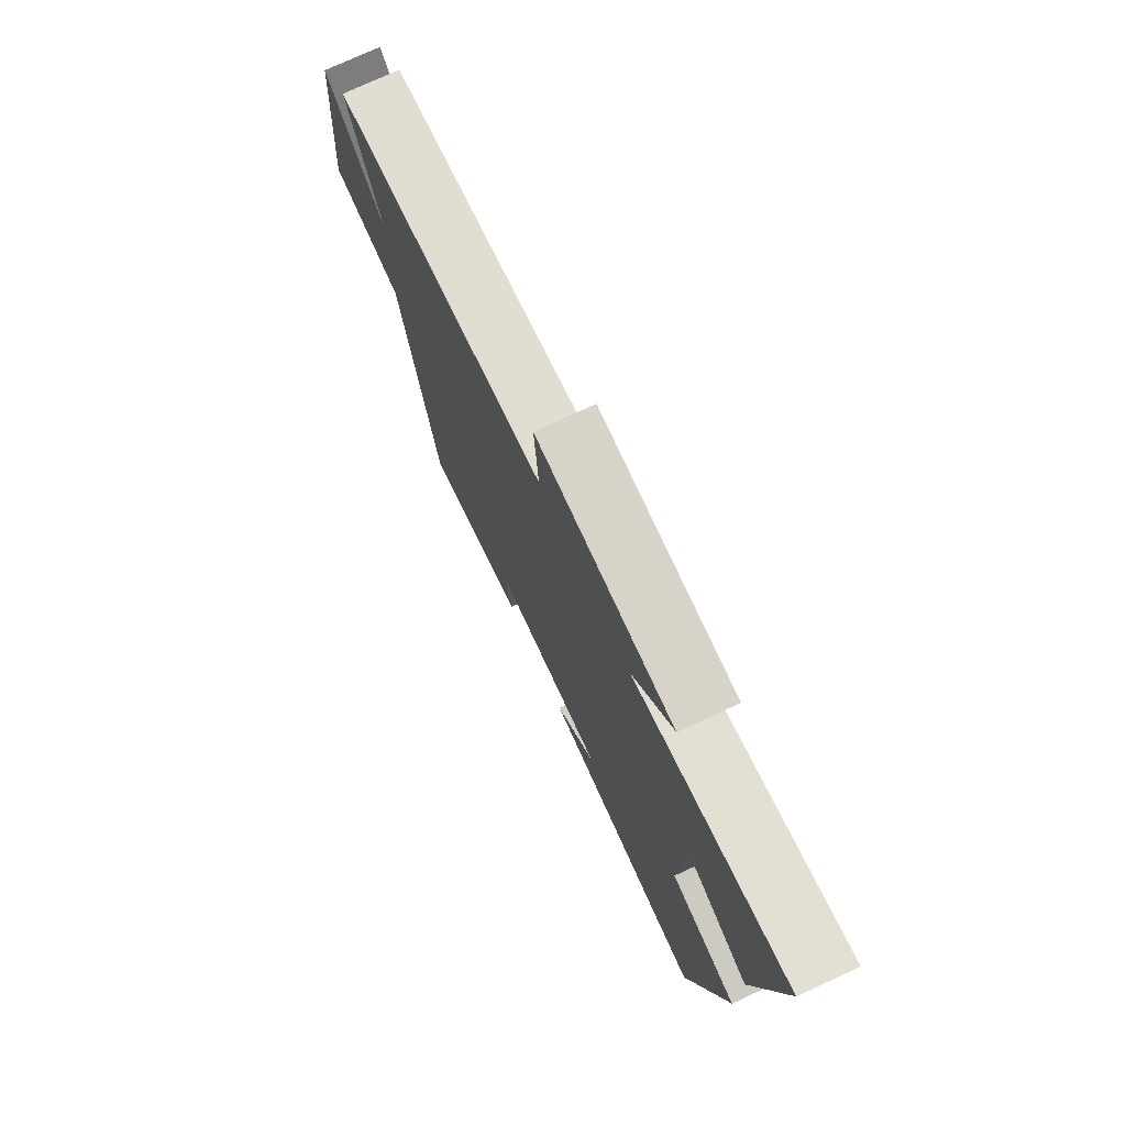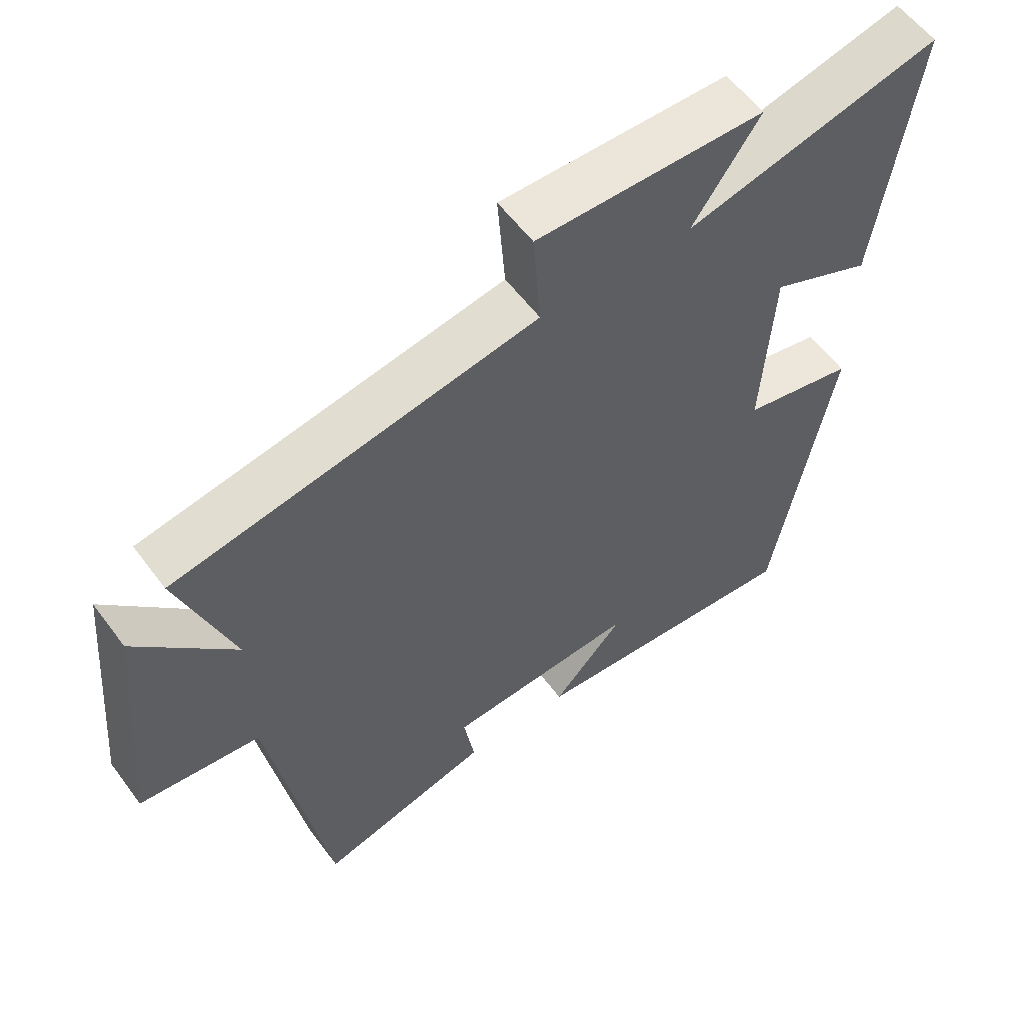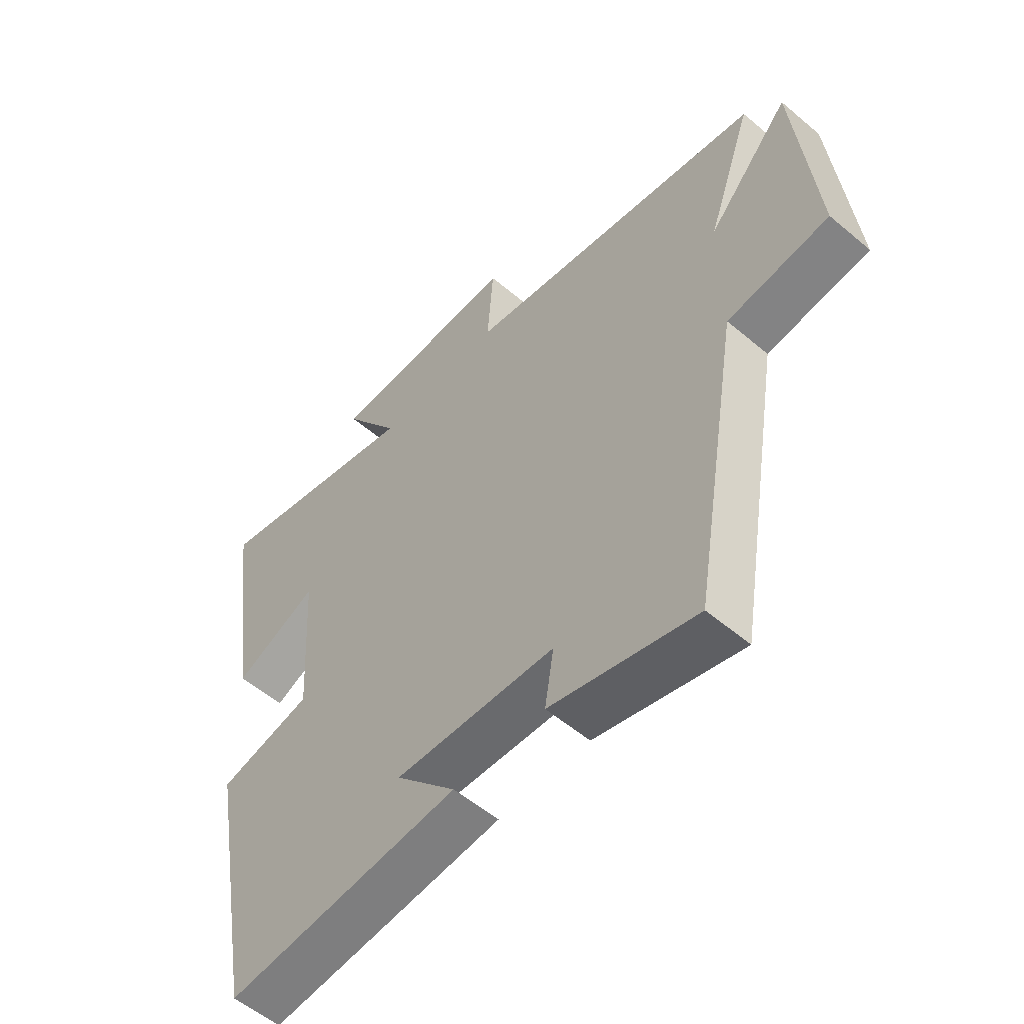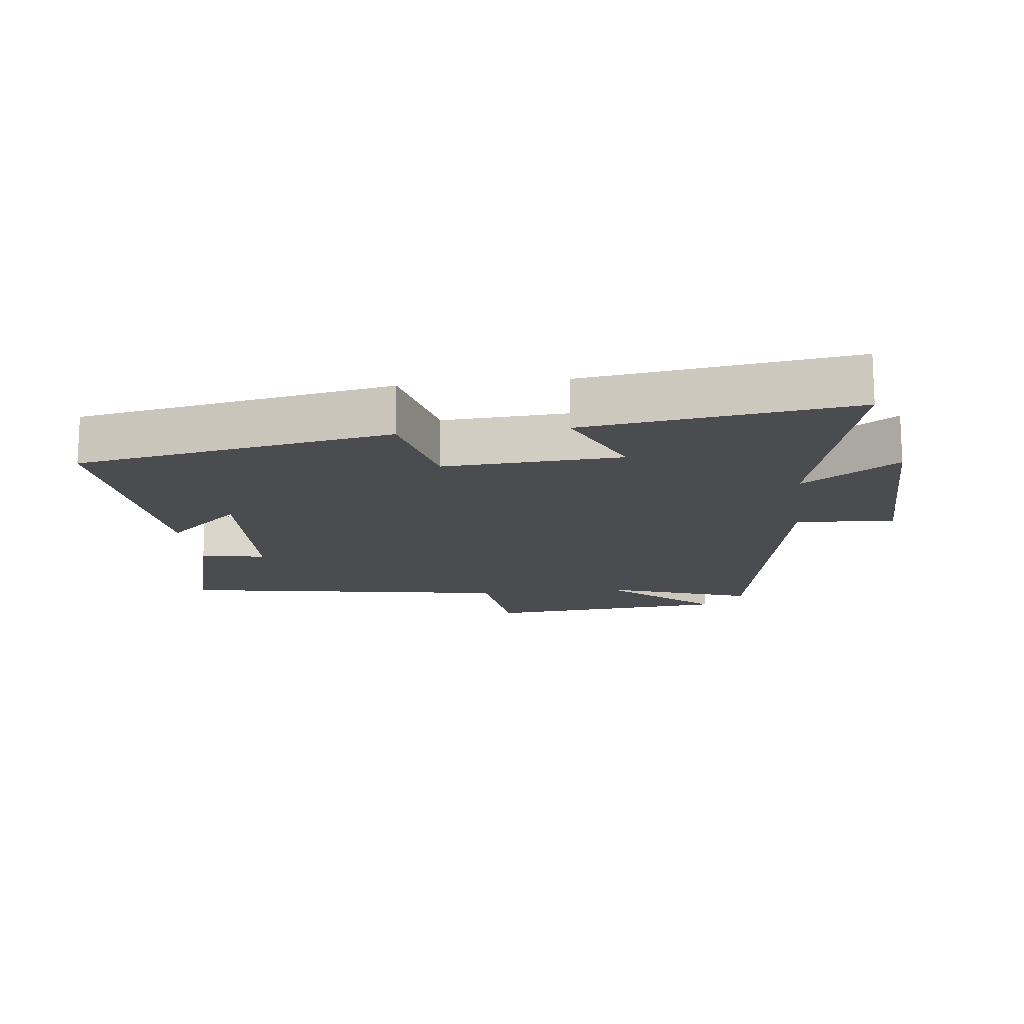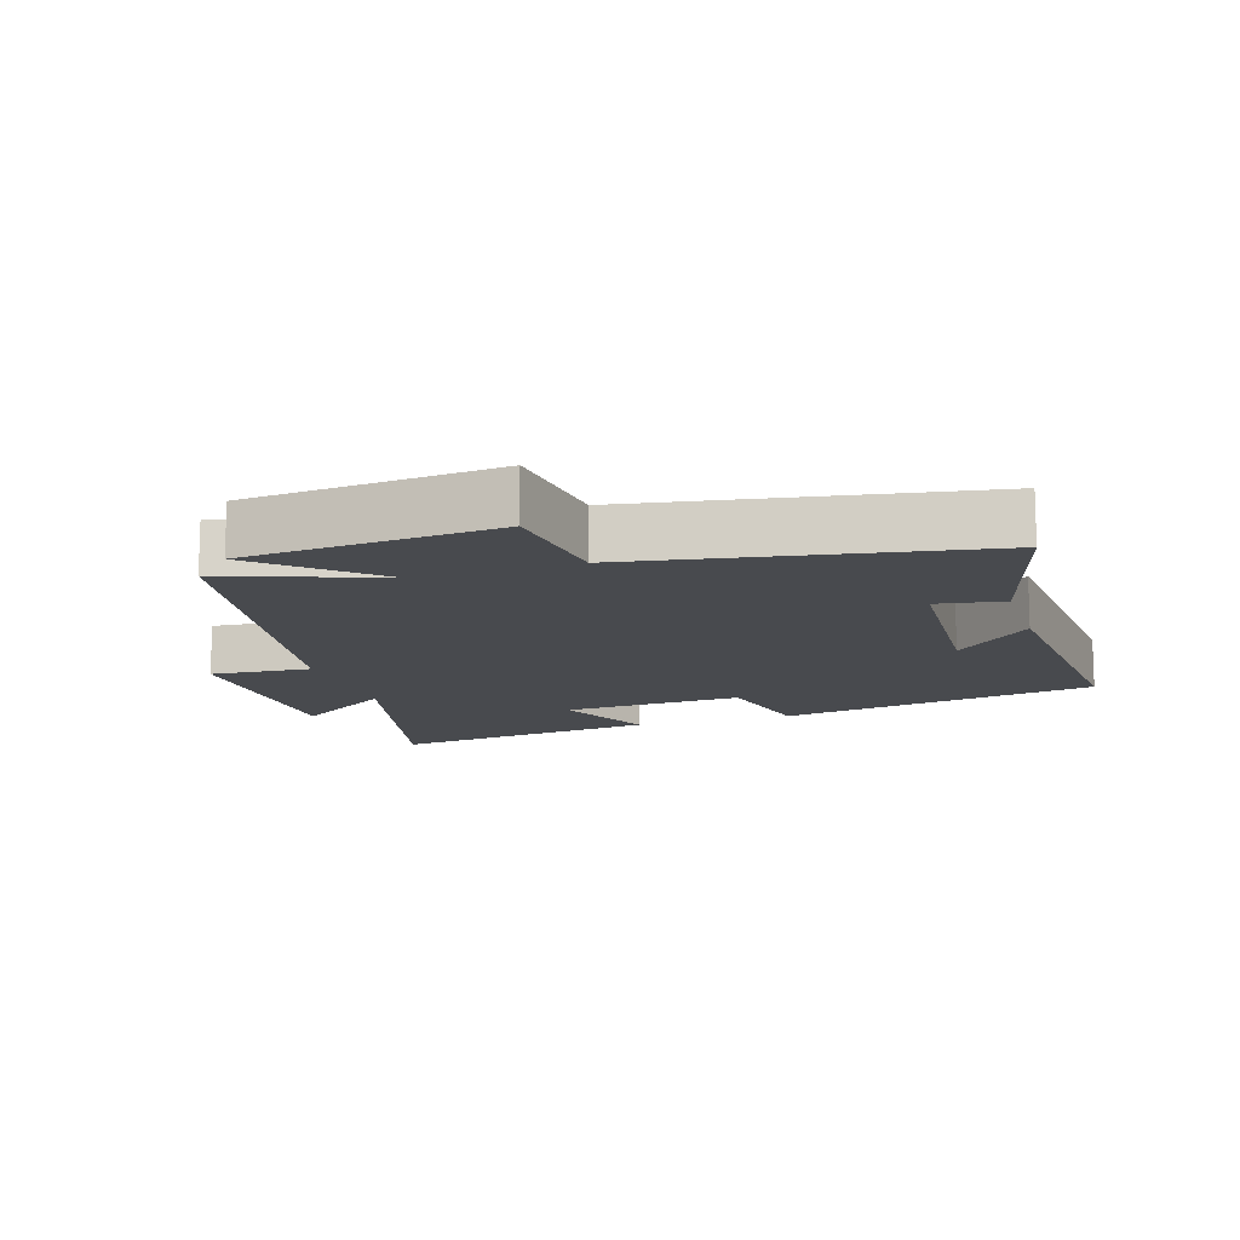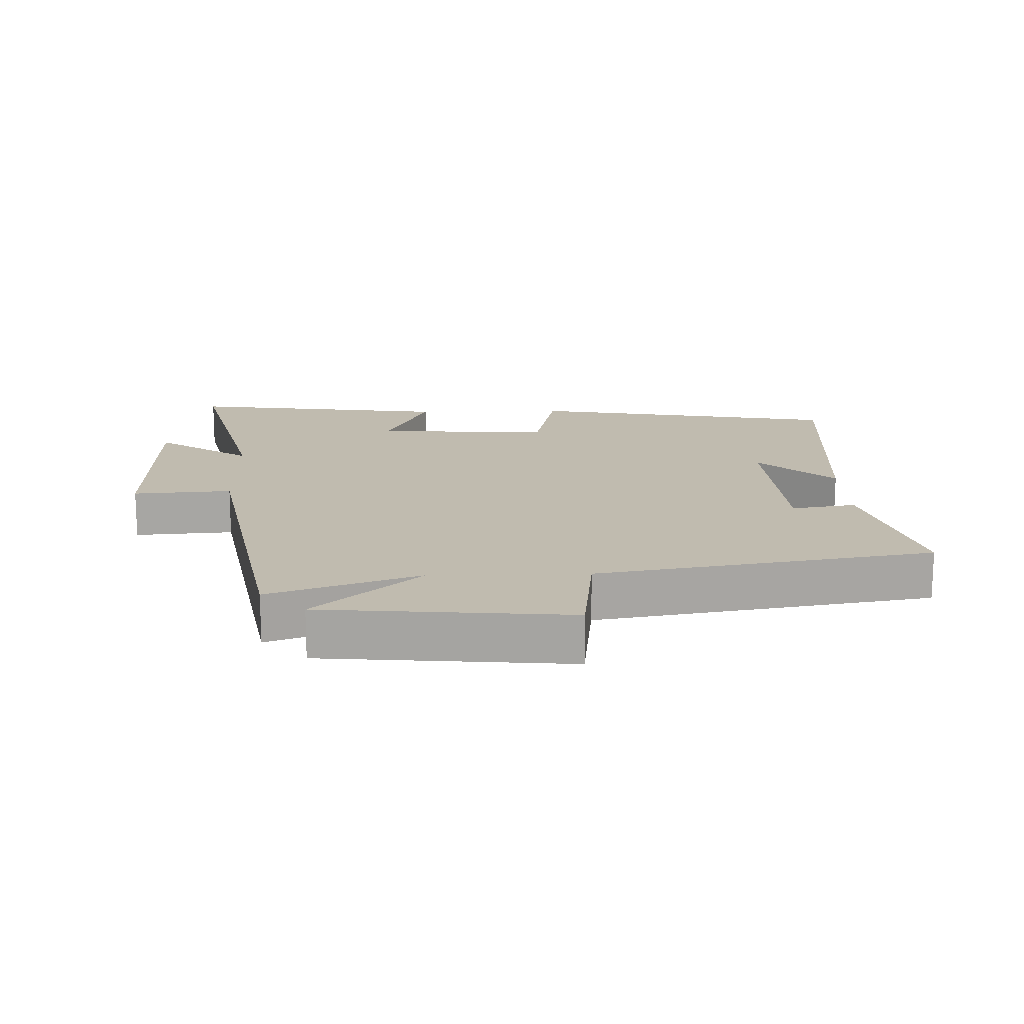
<metadata>
{"format":"obj","ext":"obj","renderer":"f3d","projection":"perspective","resolution":1024,"background":"white","views":[{"elev":75.8,"azim":-114.8,"up":"+Z"},{"elev":57.6,"azim":143.8,"up":"+Z"},{"elev":-55.8,"azim":48.5,"up":"+Z"},{"elev":-14.9,"azim":-83.2,"up":"+Y"},{"elev":-13.0,"azim":107.6,"up":"+Y"},{"elev":16.2,"azim":88.3,"up":"+Y"}]}
</metadata>
<code>
v 0.414 0.07 -0.57
v 0.158 0.07 -0.5
v 0.174 0.07 -0.401
v -0.108 0.07 -0.385
v -0.002 0.07 -0.5
v -0.413 0.07 -0.532
v -0.5 0.07 -0.053
v -0.335 0.07 -0.017
v -0.351 0.07 0.253
v -0.5 0.07 0.187
v -0.556 0.07 0.592
v -0.18 0.07 0.5
v -0.279 0.07 0.645
v 0.057 0.07 0.651
v 0.046 0.07 0.5
v 0.58 0.07 0.404
v 0.5 0.07 0.176
v 0.645 0.07 0.337
v 0.679 0.07 -0.039
v 0.5 0.07 -0.06
v 0.414 0 -0.57
v 0.158 0 -0.5
v 0.174 0 -0.401
v -0.108 0 -0.385
v -0.002 0 -0.5
v -0.413 0 -0.532
v -0.5 0 -0.053
v -0.335 0 -0.017
v -0.351 0 0.253
v -0.5 0 0.187
v -0.556 0 0.592
v -0.18 0 0.5
v -0.279 0 0.645
v 0.057 0 0.651
v 0.046 0 0.5
v 0.58 0 0.404
v 0.5 0 0.176
v 0.645 0 0.337
v 0.679 0 -0.039
v 0.5 0 -0.06
f 17 18 19 20
f 1 2 3
f 20 1 3
f 17 20 3
f 17 3 4
f 16 17 4
f 15 16 4
f 12 13 14 15
f 12 15 4
f 9 10 11 12
f 8 9 12 4
f 7 8 4
f 4 5 6 7
f 40 39 38 37
f 23 22 21
f 23 21 40
f 23 40 37
f 24 23 37
f 24 37 36
f 24 36 35
f 35 34 33 32
f 24 35 32
f 32 31 30 29
f 24 32 29 28
f 24 28 27
f 27 26 25 24
f 1 21 22 2
f 2 22 23 3
f 3 23 24 4
f 4 24 25 5
f 5 25 26 6
f 6 26 27 7
f 7 27 28 8
f 8 28 29 9
f 9 29 30 10
f 10 30 31 11
f 11 31 32 12
f 12 32 33 13
f 13 33 34 14
f 14 34 35 15
f 15 35 36 16
f 16 36 37 17
f 17 37 38 18
f 18 38 39 19
f 19 39 40 20
f 20 40 21 1

</code>
